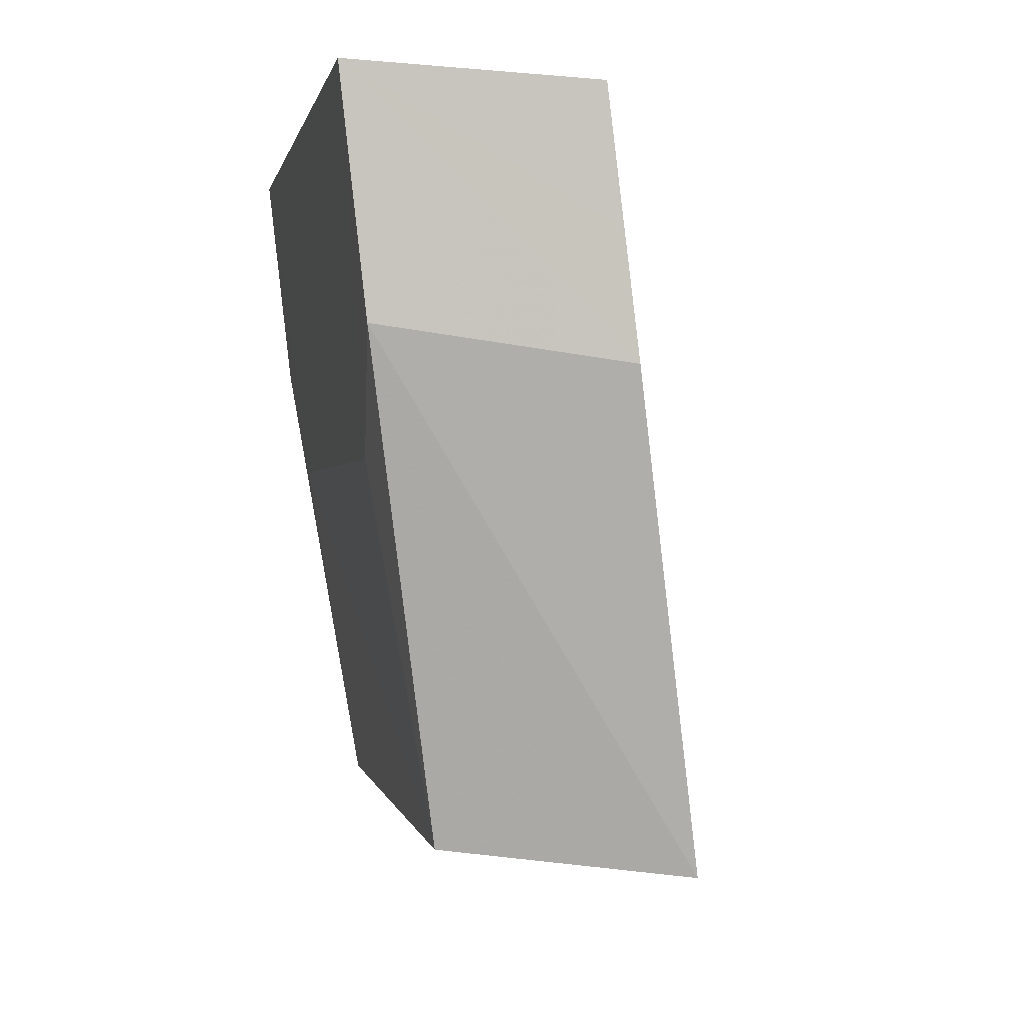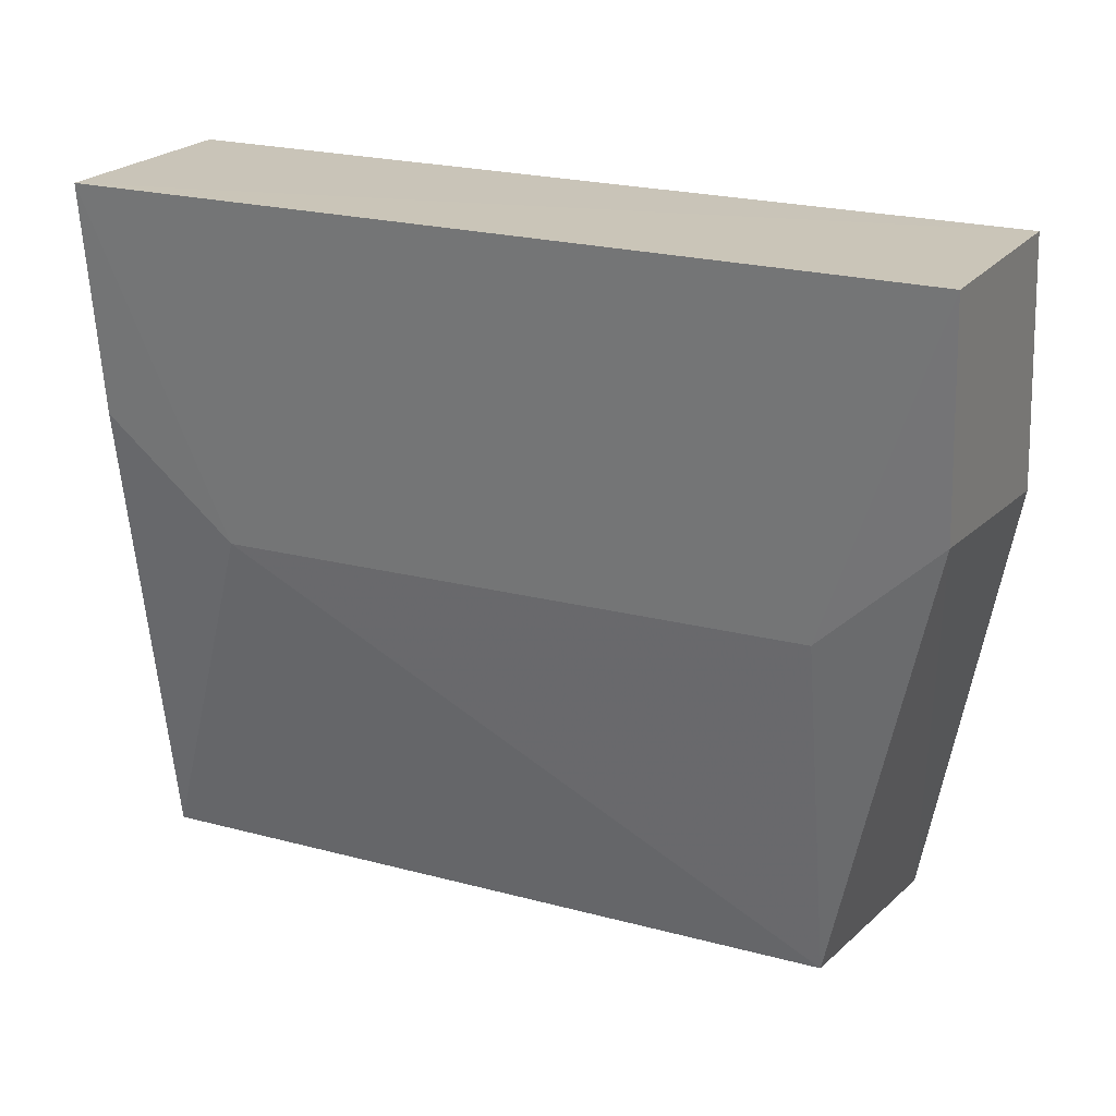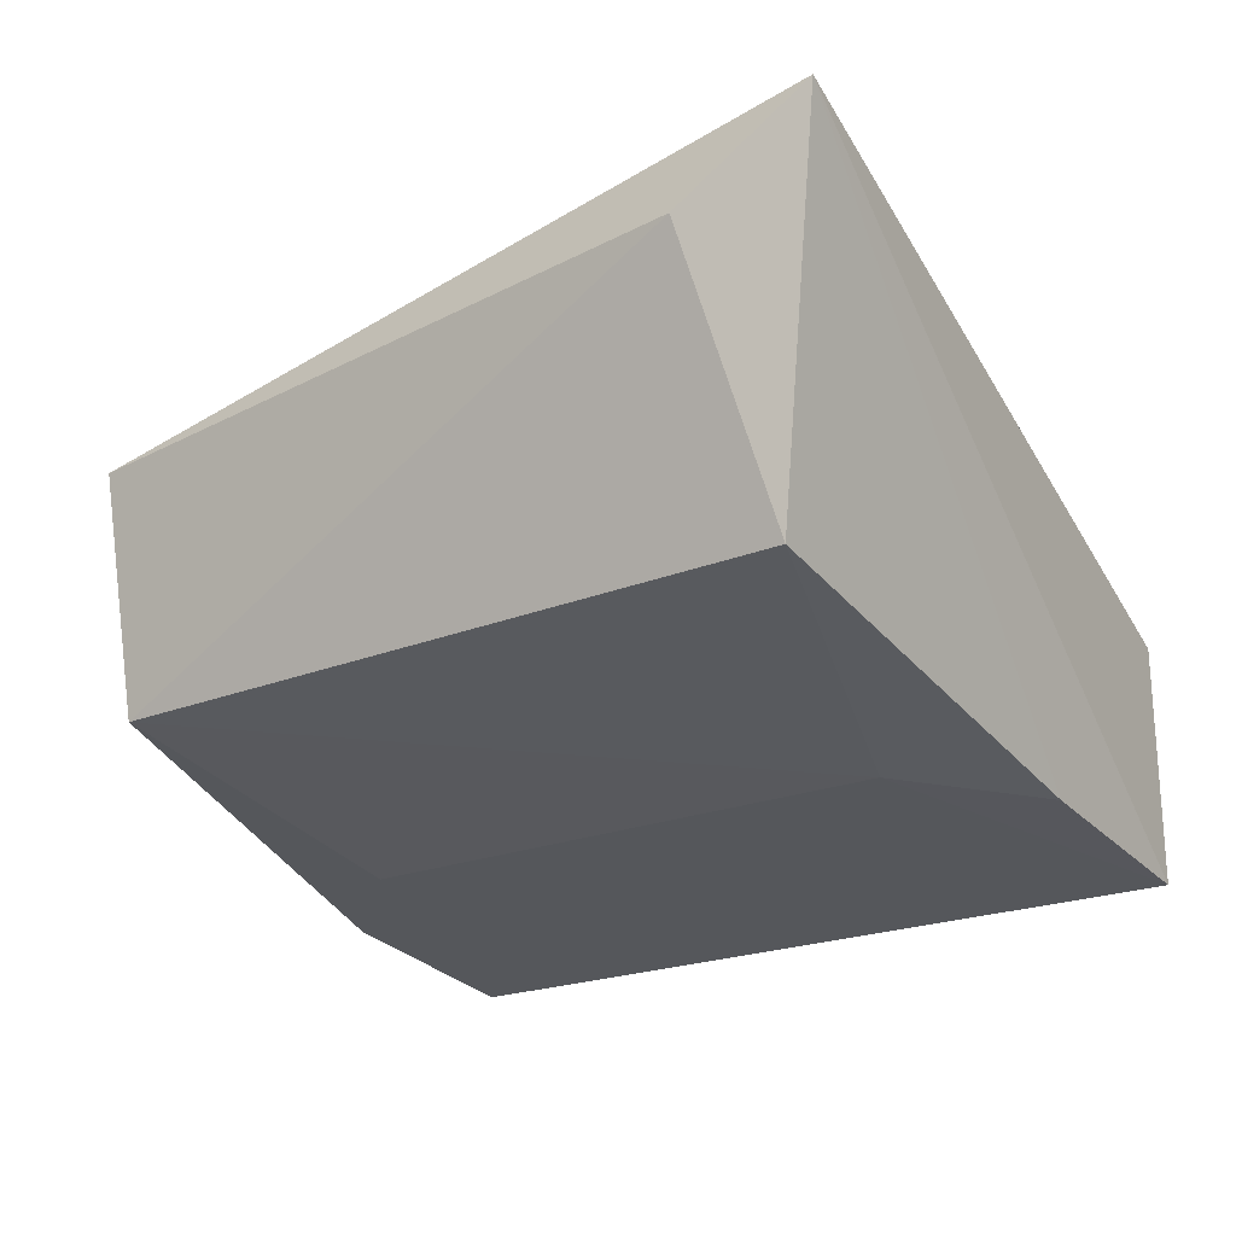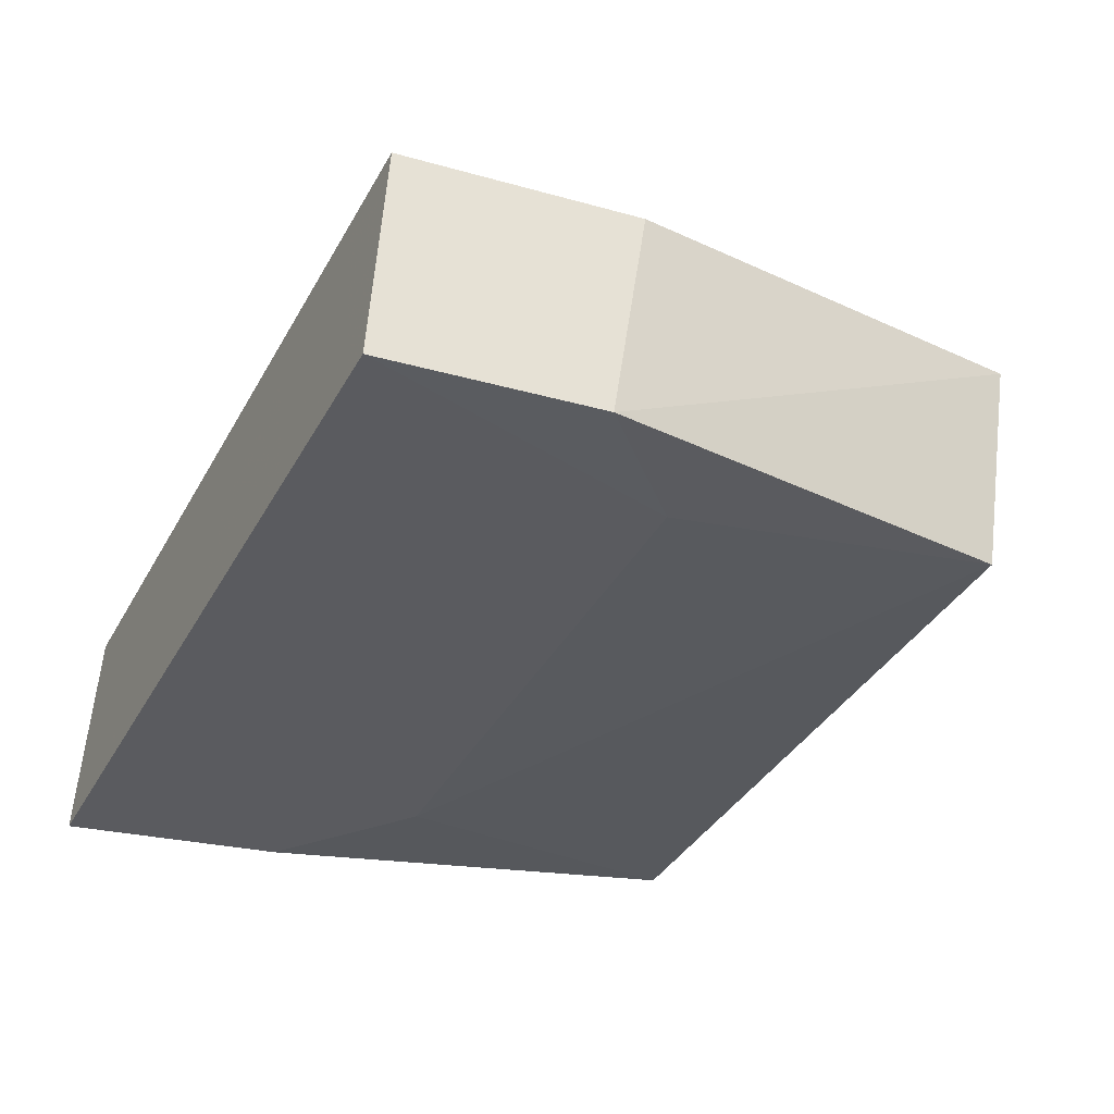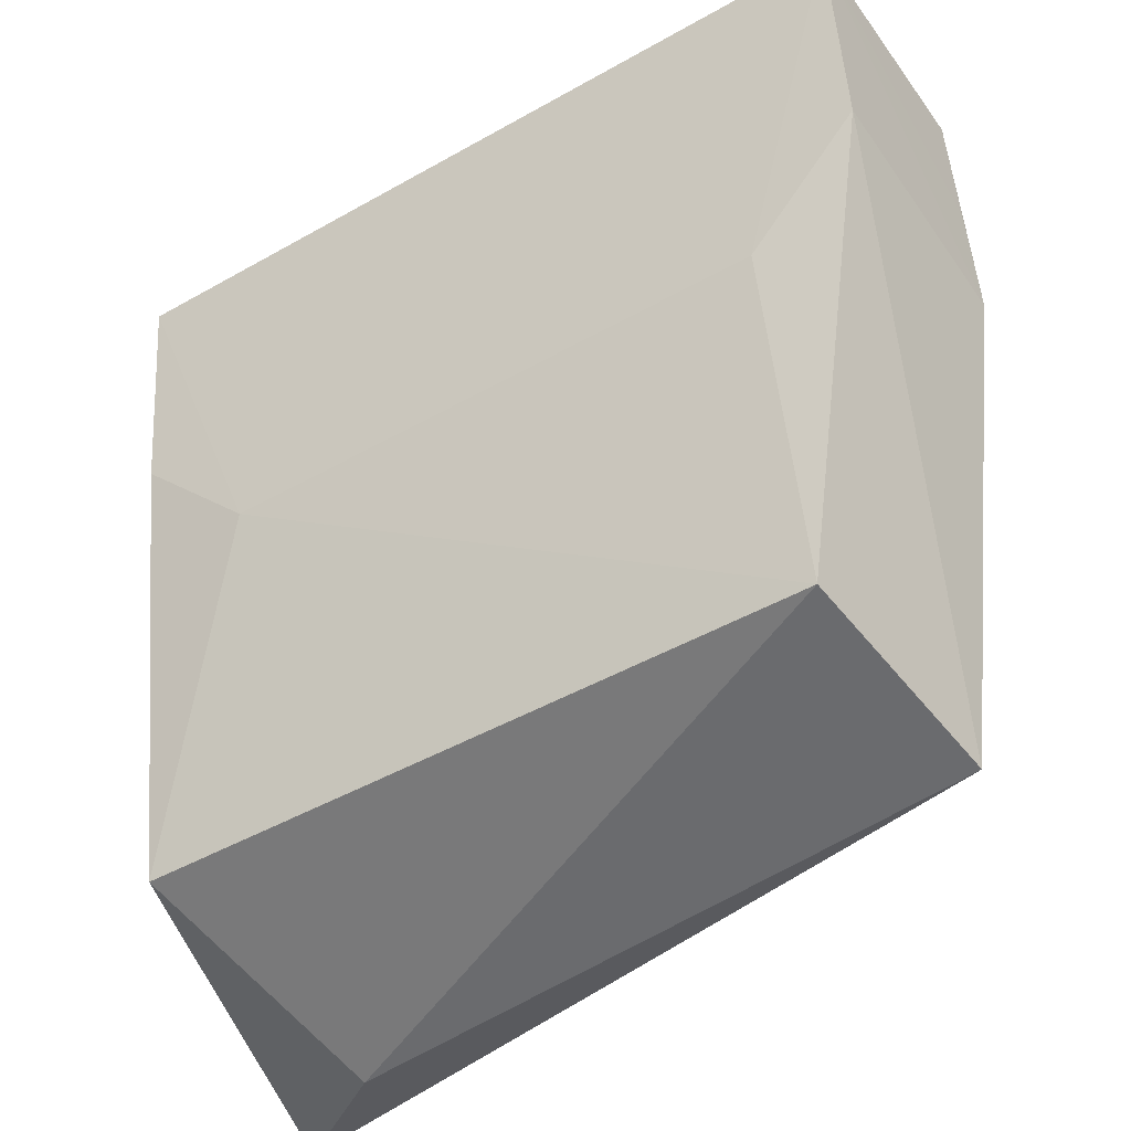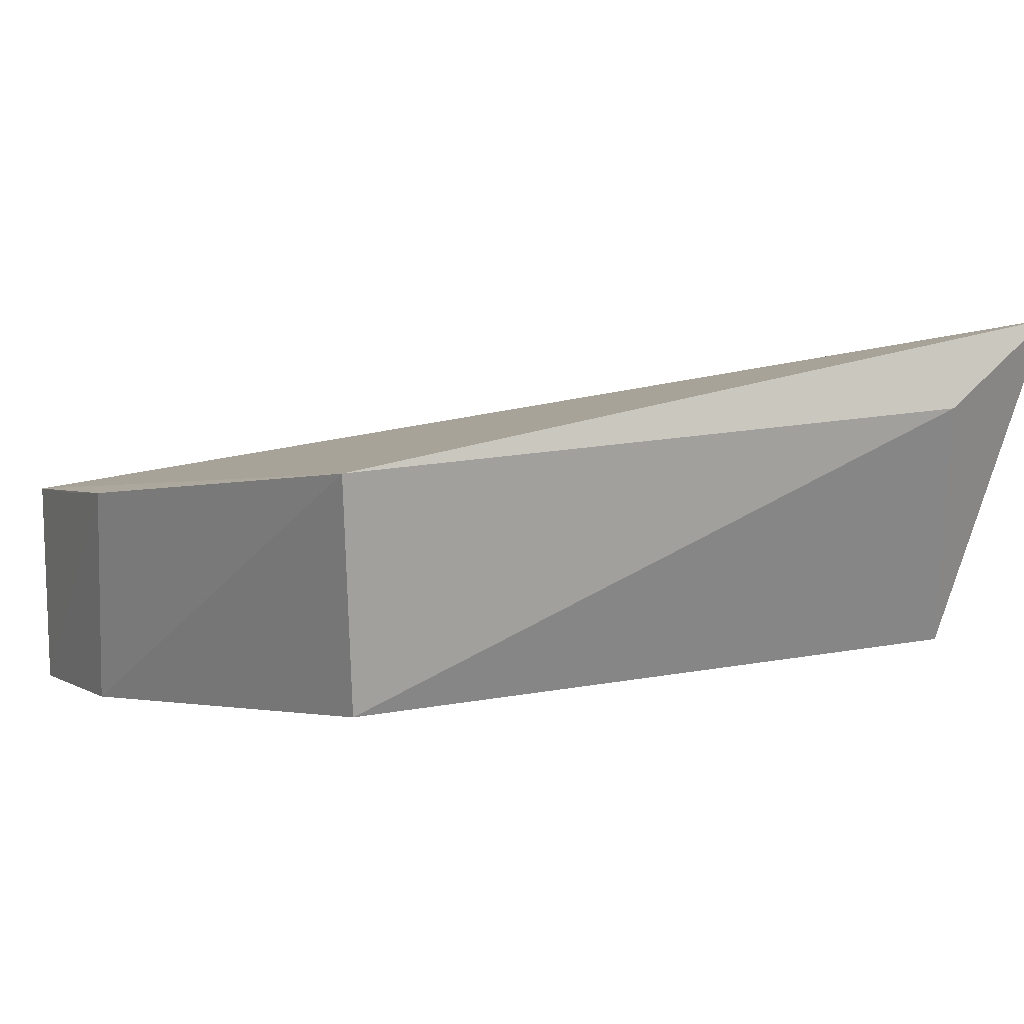
<metadata>
{"format":"obj","ext":"obj","renderer":"f3d","projection":"perspective","resolution":1024,"background":"white","views":[{"elev":-0.1,"azim":-100.0,"up":"+Y"},{"elev":22.8,"azim":-156.0,"up":"+Y"},{"elev":-21.8,"azim":34.8,"up":"+Z"},{"elev":-37.4,"azim":-116.0,"up":"+Z"},{"elev":-45.2,"azim":-146.7,"up":"+Y"},{"elev":9.6,"azim":-26.5,"up":"+Z"}]}
</metadata>
<code>
v 0.05988 0.16 -0.4354
v 0.04983 0.1691 -0.4813
v 0.04989 0.259 -0.4952
v -0.05562 0.2574 -0.4646
v -0.04247 0.1649 -0.4506
v -0.05488 0.2296 -0.4917
v 0.05045 0.2574 -0.4646
v 0.04972 0.2298 -0.4919
v 0.04341 0.1585 -0.4467
v -0.05505 0.2589 -0.495
v -0.05565 0.2254 -0.4607
v -0.03988 0.1688 -0.482
v 0.03444 0.2147 -0.4903
v -0.05565 0.2408 -0.4628
v -0.0396 0.2149 -0.4902
f 5 1 4
f 7 1 3
f 7 3 4
f 7 4 1
f 8 1 2
f 8 3 1
f 9 2 1
f 9 1 5
f 10 4 3
f 11 6 5
f 11 5 4
f 11 10 6
f 12 5 6
f 12 9 5
f 12 2 9
f 13 3 8
f 13 10 3
f 13 8 2
f 13 2 12
f 14 11 4
f 14 4 10
f 14 10 11
f 15 6 10
f 15 10 13
f 15 13 12
f 15 12 6

</code>
